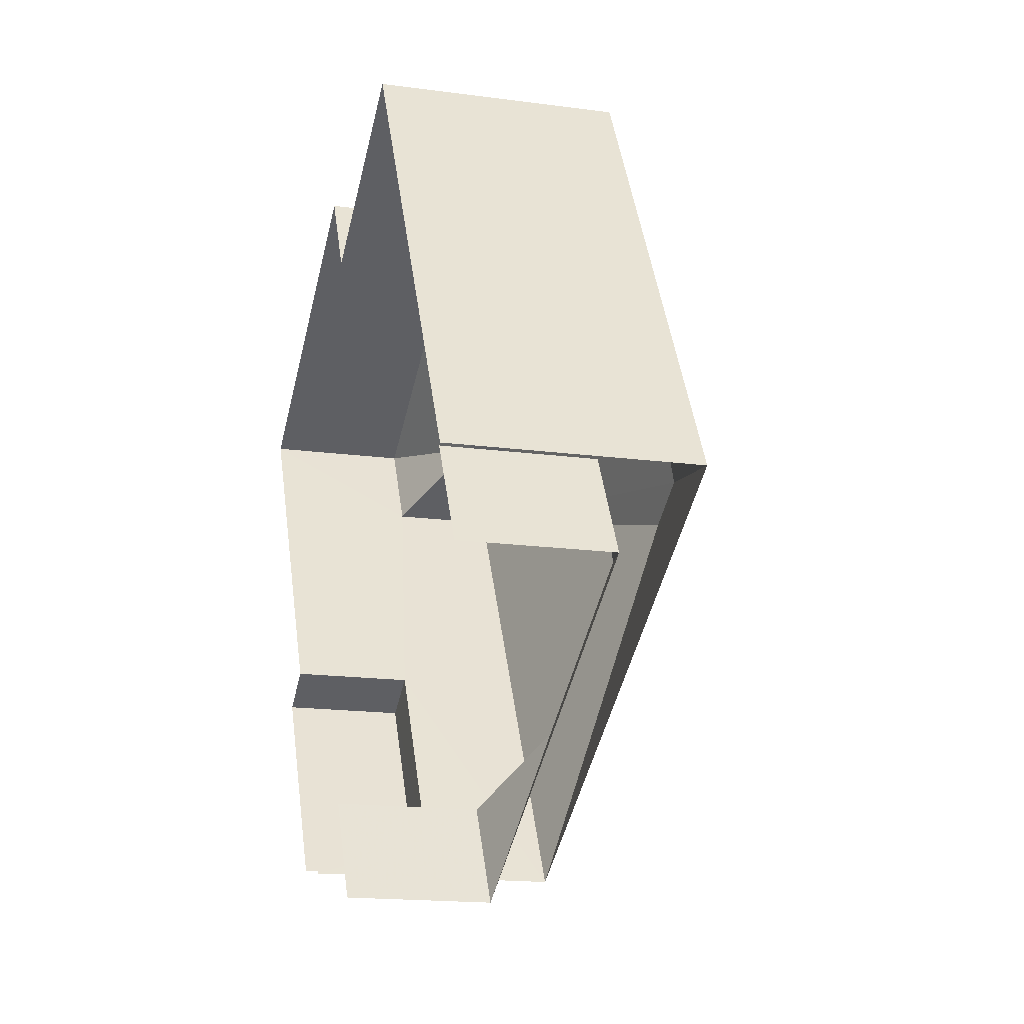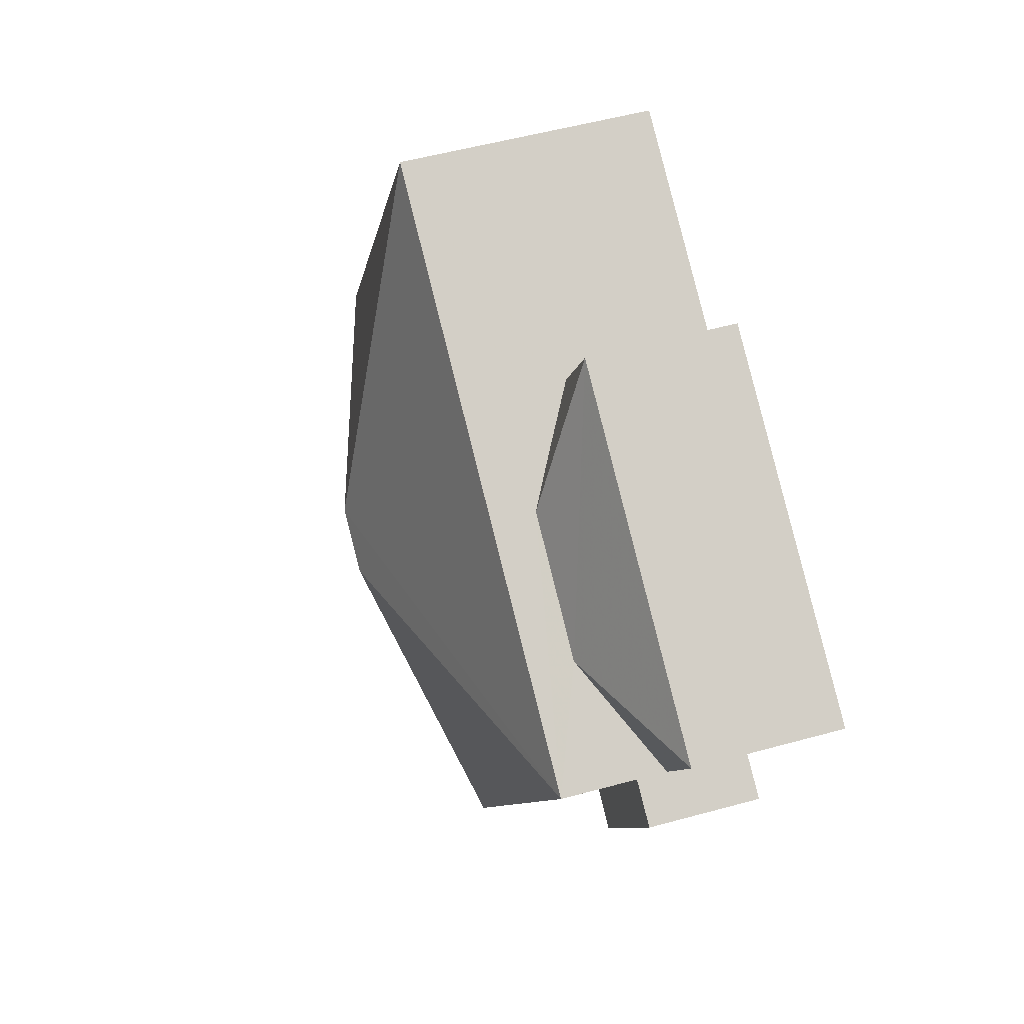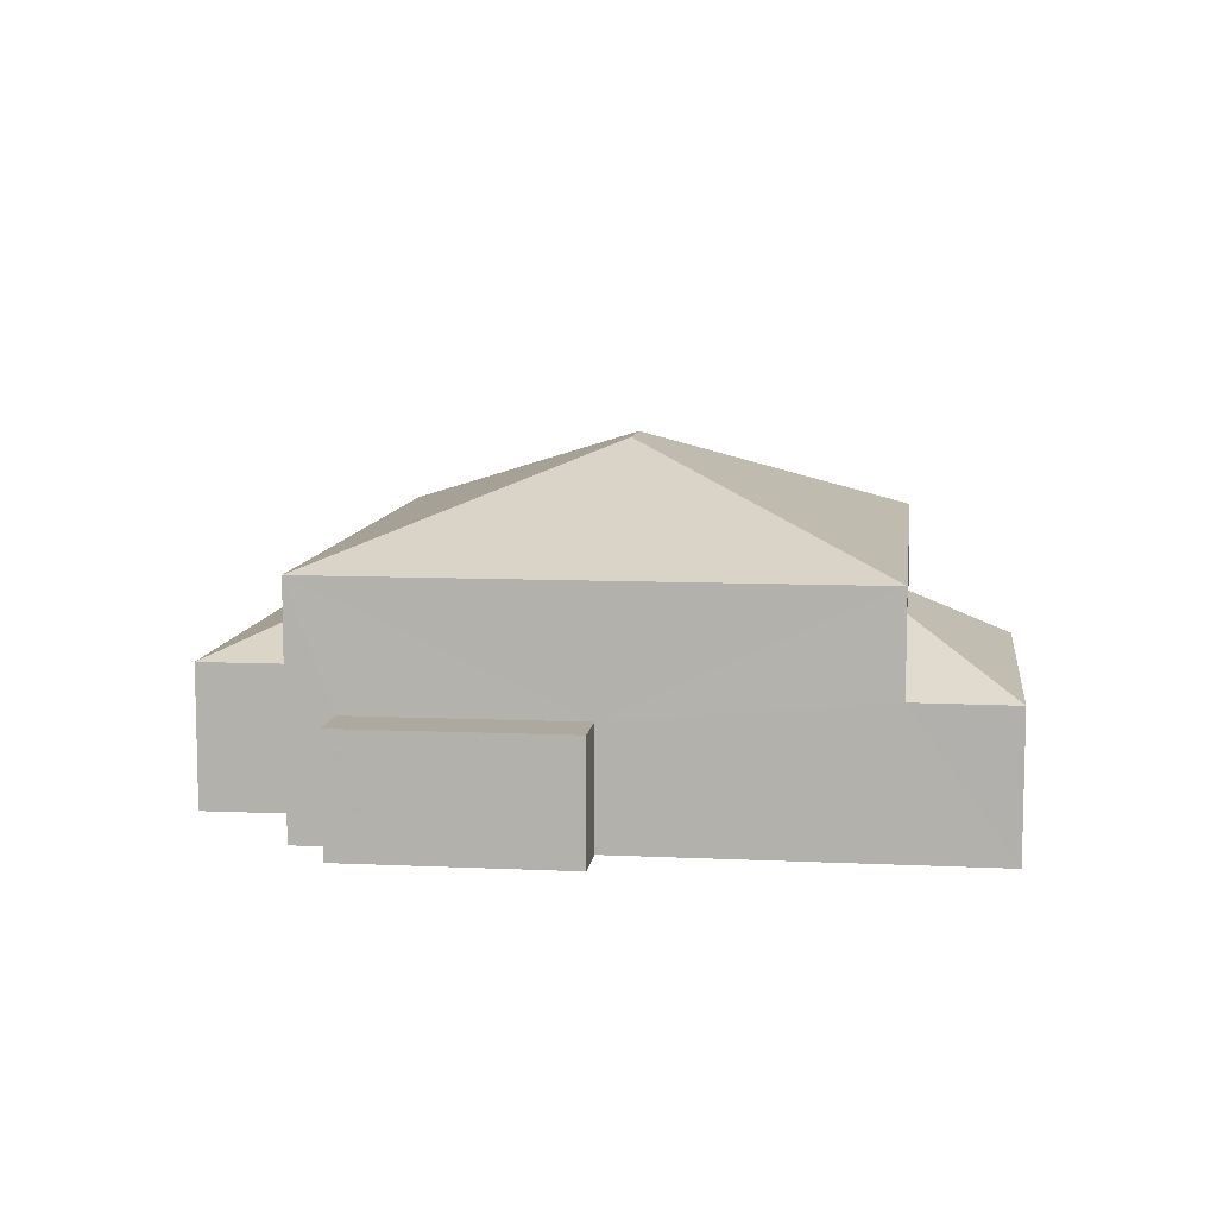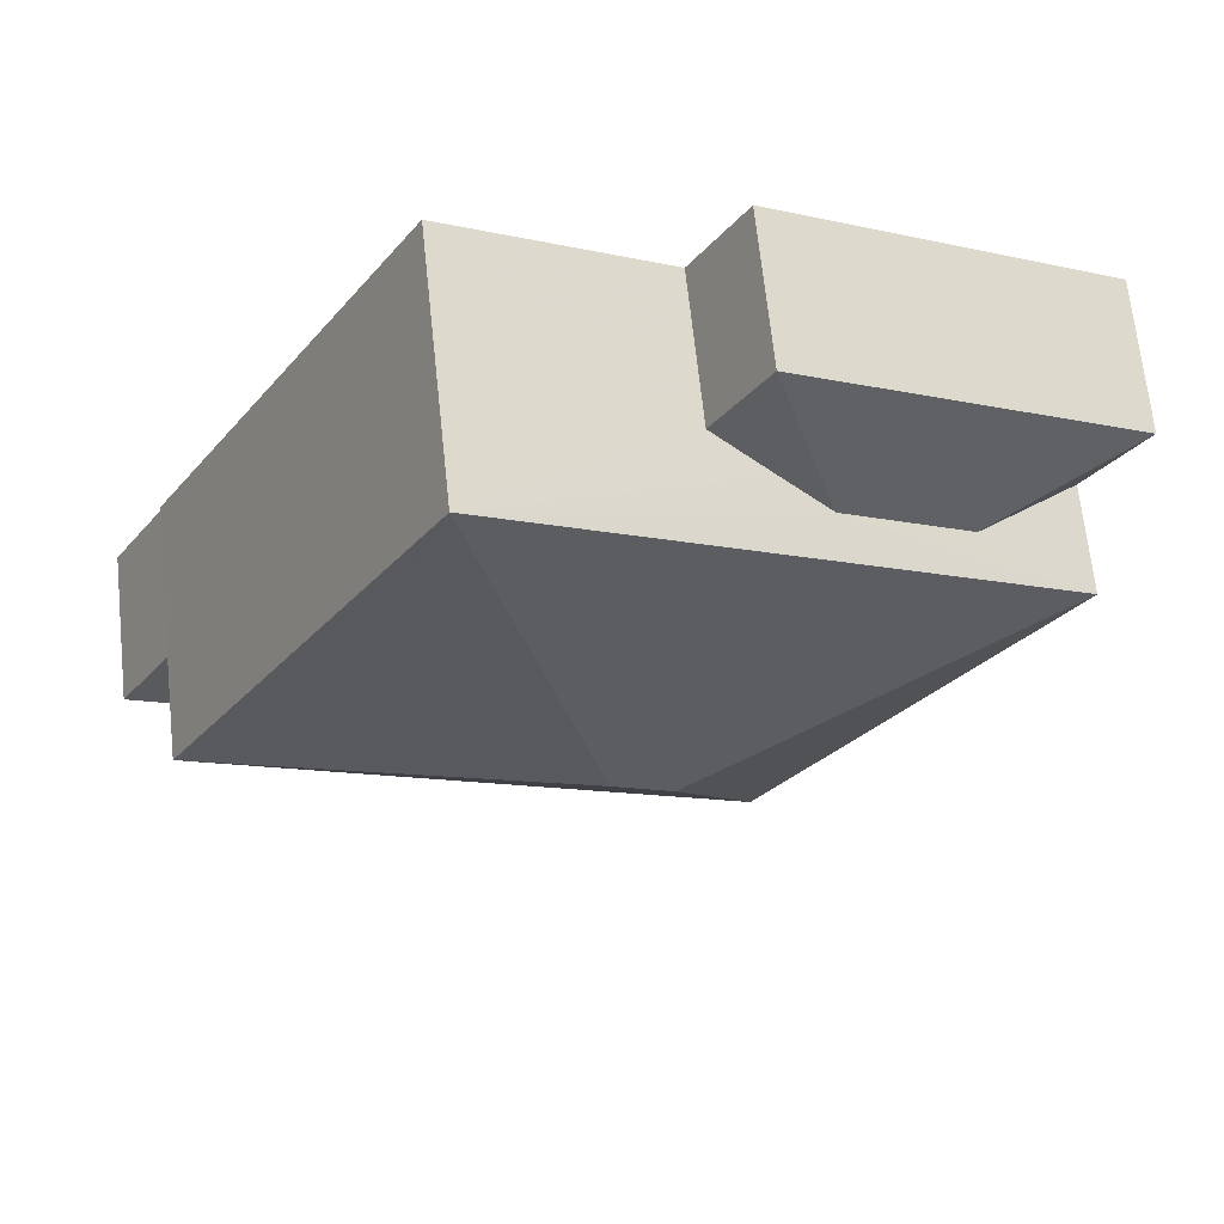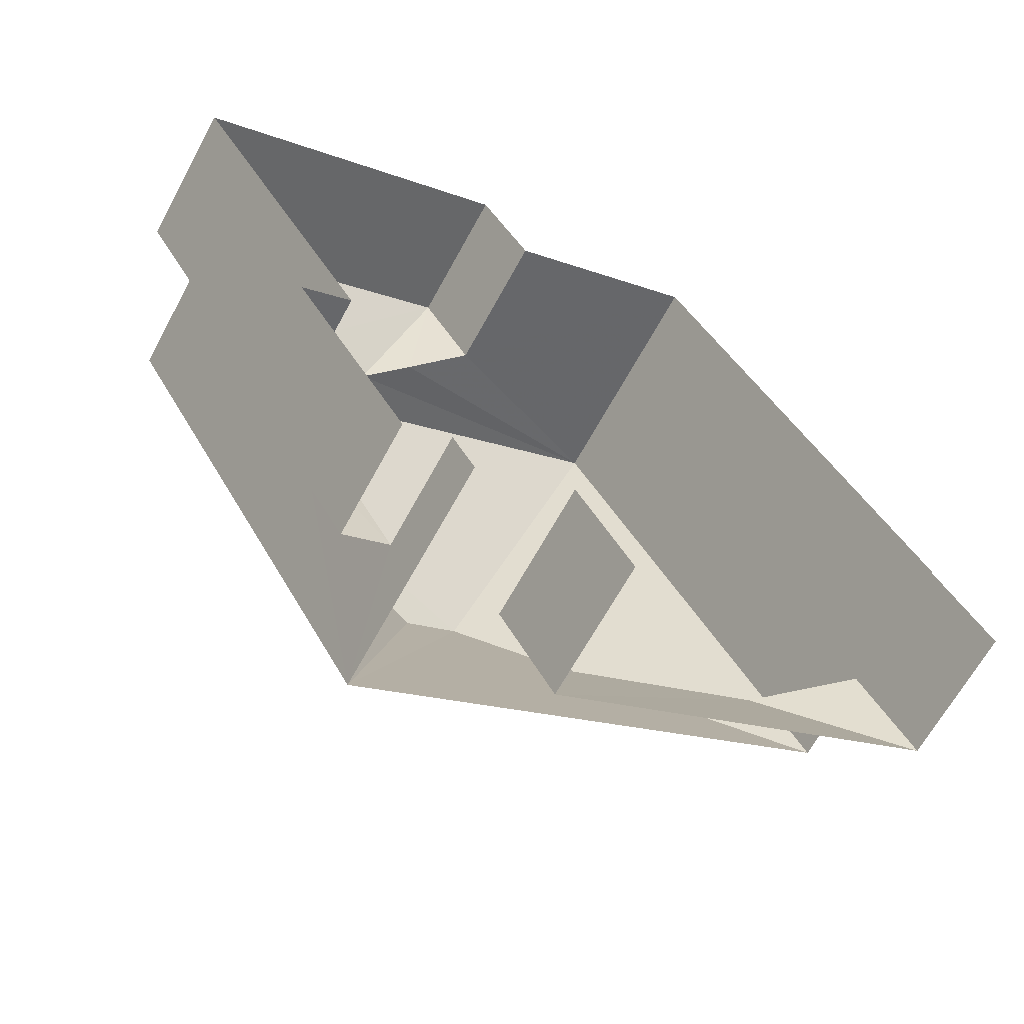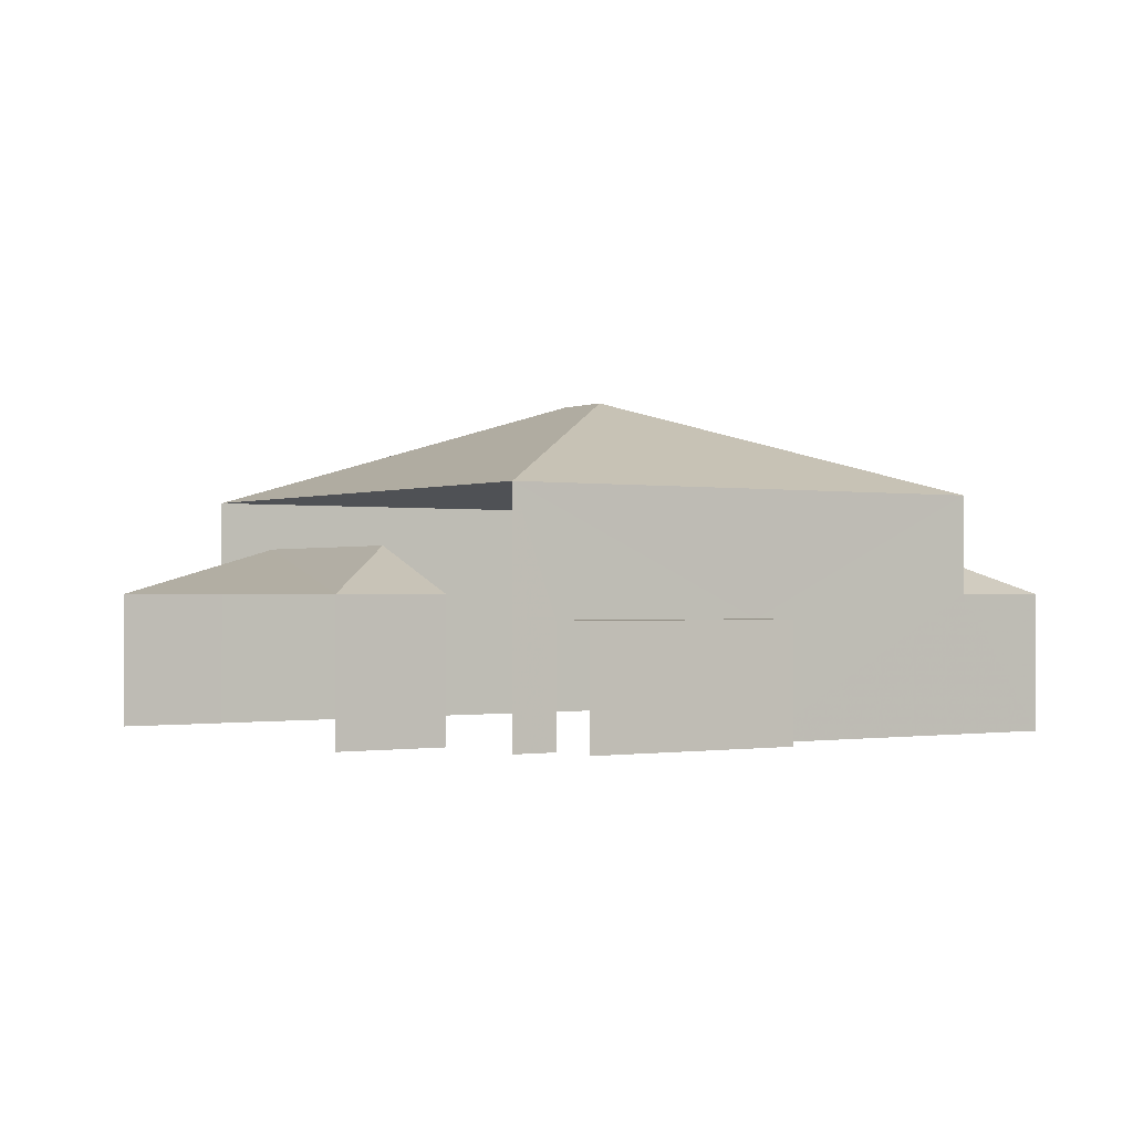
<metadata>
{"format":"obj","ext":"obj","renderer":"f3d","projection":"perspective","resolution":1024,"background":"white","views":[{"elev":-16.6,"azim":-105.2,"up":"+Y"},{"elev":53.3,"azim":73.6,"up":"+Y"},{"elev":9.1,"azim":67.4,"up":"+Z"},{"elev":68.3,"azim":-6.3,"up":"+Y"},{"elev":-65.0,"azim":151.5,"up":"+Y"},{"elev":-0.7,"azim":26.7,"up":"+Z"}]}
</metadata>
<code>
v -2.208e+05 -1.253e+05 26.13
v -2.208e+05 -1.253e+05 26.13
v -2.208e+05 -1.253e+05 26.13
v -2.208e+05 -1.253e+05 26.13
v -2.208e+05 -1.253e+05 26.13
v -2.208e+05 -1.253e+05 26.13
v -2.208e+05 -1.253e+05 26.13
v -2.208e+05 -1.253e+05 26.13
v -2.208e+05 -1.253e+05 26.13
v -2.208e+05 -1.253e+05 26.13
v -2.208e+05 -1.253e+05 26.13
v -2.208e+05 -1.253e+05 26.13
v -2.208e+05 -1.253e+05 26.13
v -2.208e+05 -1.253e+05 26.13
v -2.208e+05 -1.253e+05 28.97
v -2.208e+05 -1.253e+05 29.39
v -2.208e+05 -1.253e+05 28.45
v -2.208e+05 -1.253e+05 28.45
v -2.208e+05 -1.253e+05 29.39
v -2.208e+05 -1.253e+05 28.45
v -2.208e+05 -1.253e+05 28.45
v -2.208e+05 -1.253e+05 31.71
v -2.208e+05 -1.253e+05 30.08
v -2.208e+05 -1.253e+05 30.08
v -2.208e+05 -1.253e+05 29.21
v -2.208e+05 -1.253e+05 28.45
v -2.208e+05 -1.253e+05 28.45
v -2.208e+05 -1.253e+05 29.22
v -2.208e+05 -1.253e+05 28.45
v -2.208e+05 -1.253e+05 28.06
v -2.208e+05 -1.253e+05 28.06
v -2.208e+05 -1.253e+05 28.06
v -2.208e+05 -1.253e+05 28.06
v -2.208e+05 -1.253e+05 28.45
v -2.208e+05 -1.253e+05 30.08
v -2.208e+05 -1.253e+05 31.71
v -2.208e+05 -1.253e+05 30.08
f 1 2 3
f 4 5 6
f 2 7 8
f 9 10 6
f 3 2 10
f 11 12 13
f 4 6 12
f 11 13 14
f 13 2 8
f 6 10 12
f 10 2 13
f 12 10 13
f 34 7 2
f 7 34 24
f 10 9 29
f 28 37 24
f 9 37 29
f 28 24 25
f 24 34 25
f 29 37 28
f 6 5 31
f 30 6 31
f 26 1 3
f 27 26 3
f 15 16 17
f 18 15 17
f 19 20 21
f 22 23 24
f 25 26 27
f 28 25 27
f 29 28 27
f 30 31 32
f 33 30 32
f 25 34 26
f 35 23 22
f 36 35 22
f 36 37 35
f 22 37 36
f 22 24 37
f 19 21 17
f 16 19 17
f 12 32 4
f 12 33 32
f 23 8 7
f 24 23 7
f 2 1 26
f 34 2 26
f 18 17 14
f 13 18 14
f 13 8 18
f 8 23 18
f 19 35 20
f 23 35 16
f 16 35 19
f 15 23 16
f 18 23 15
f 17 11 14
f 17 21 11
f 32 5 4
f 32 31 5
f 10 27 3
f 10 29 27
f 12 11 20
f 11 21 20
f 9 6 30
f 33 12 20
f 37 30 33
f 9 30 37
f 37 33 35
f 33 20 35

</code>
